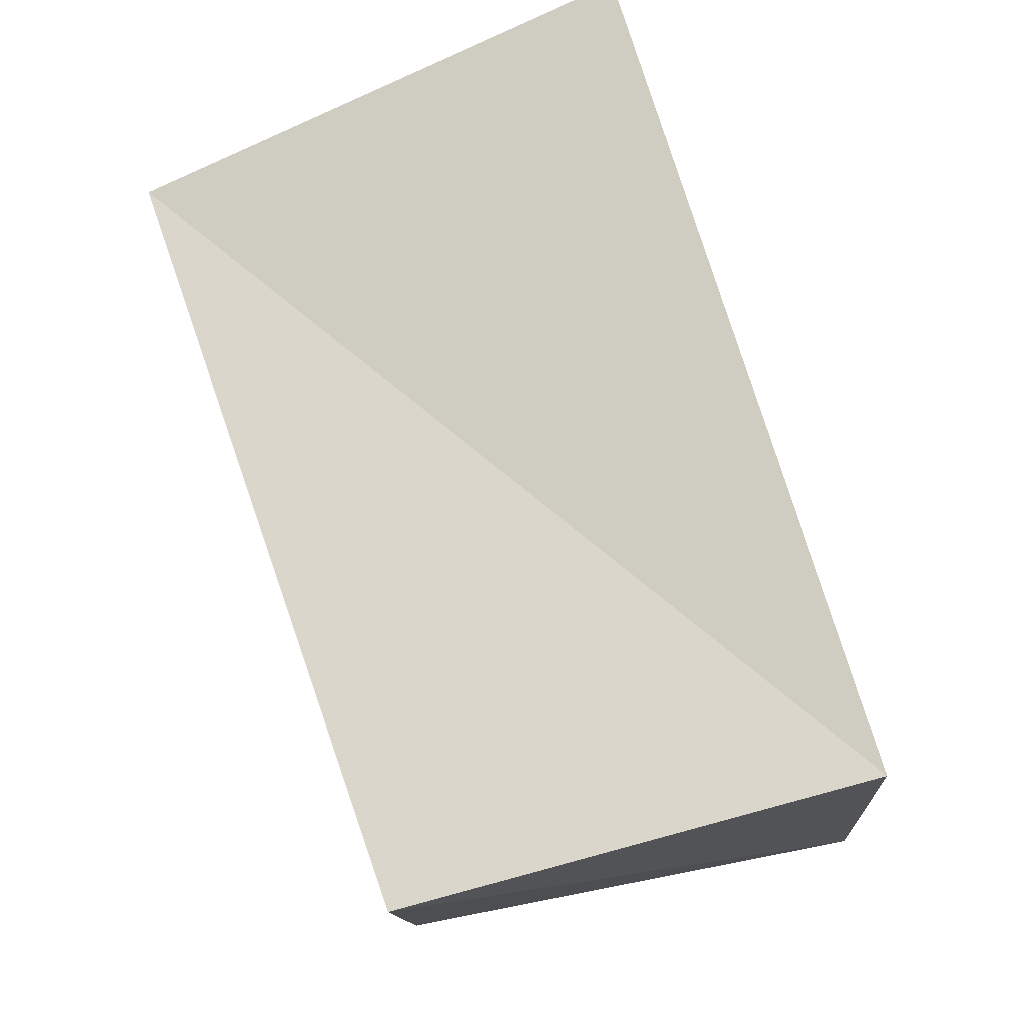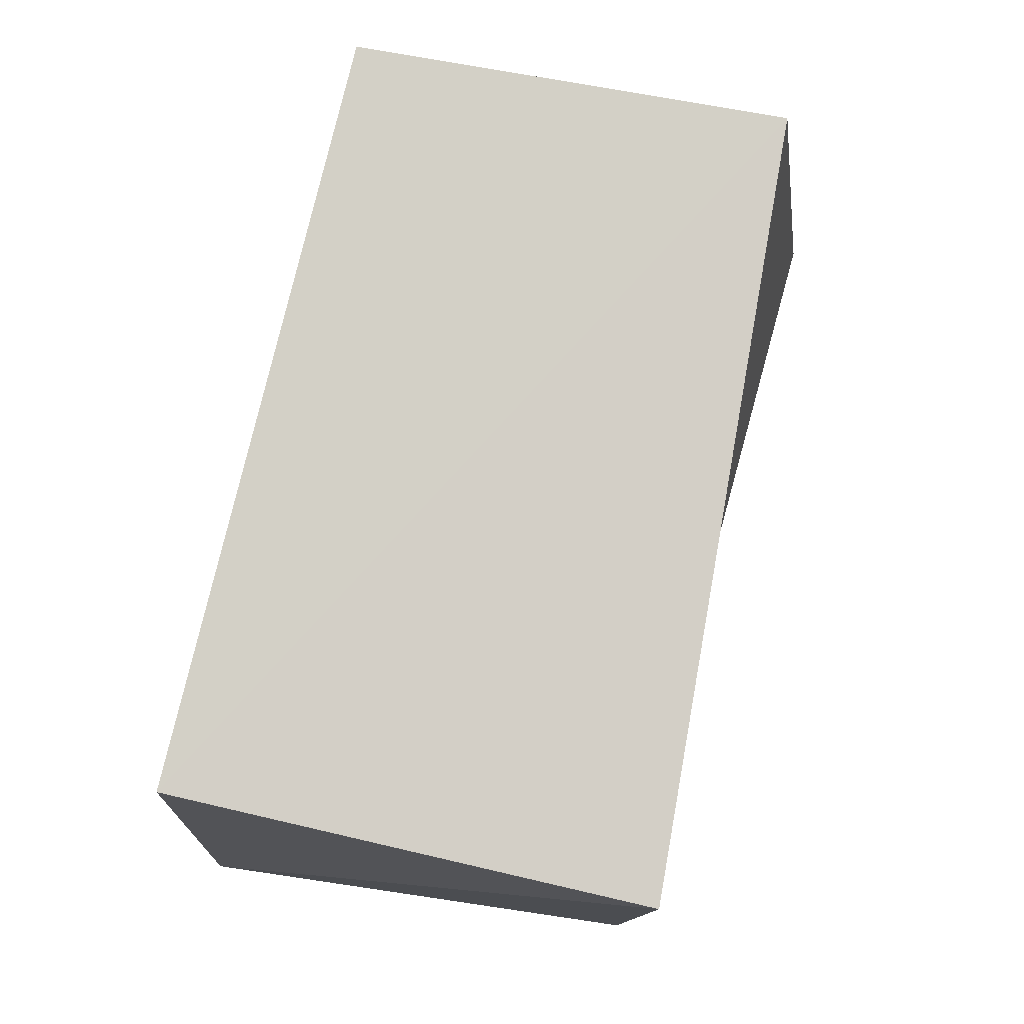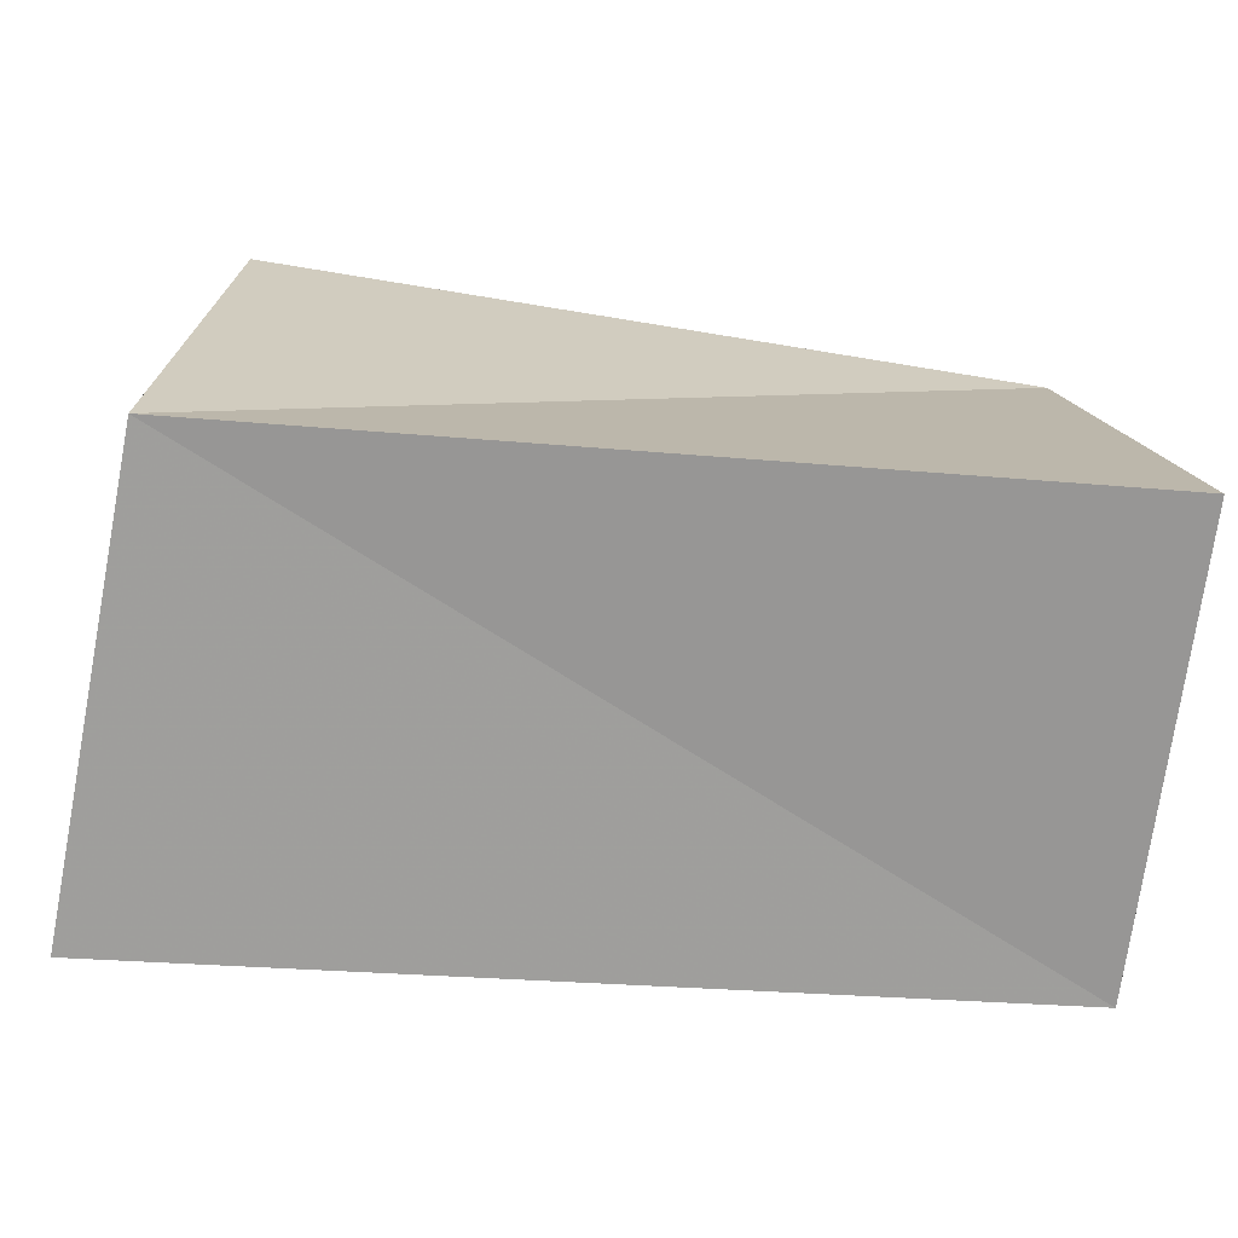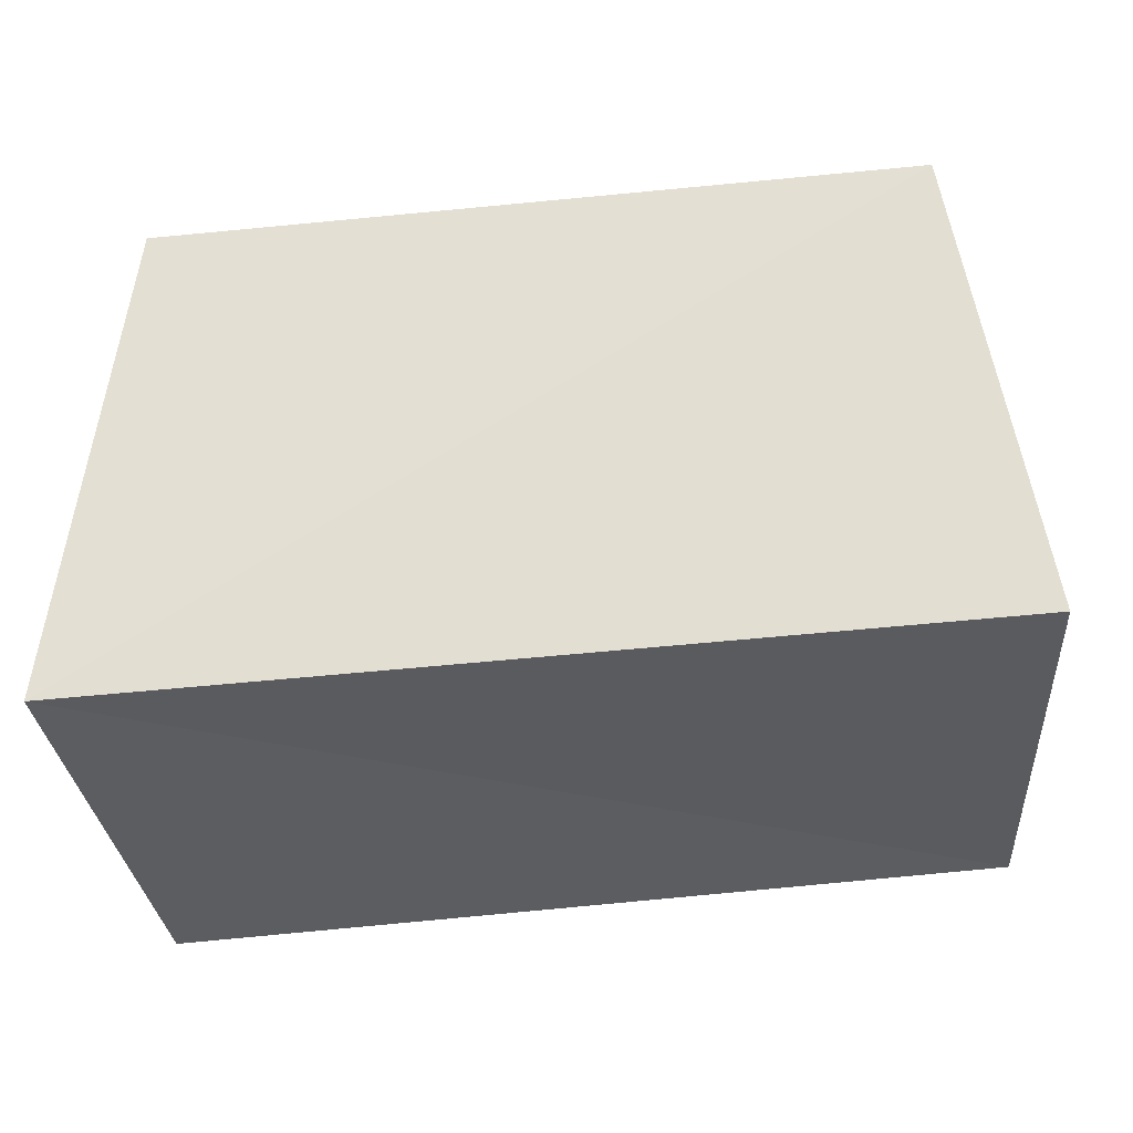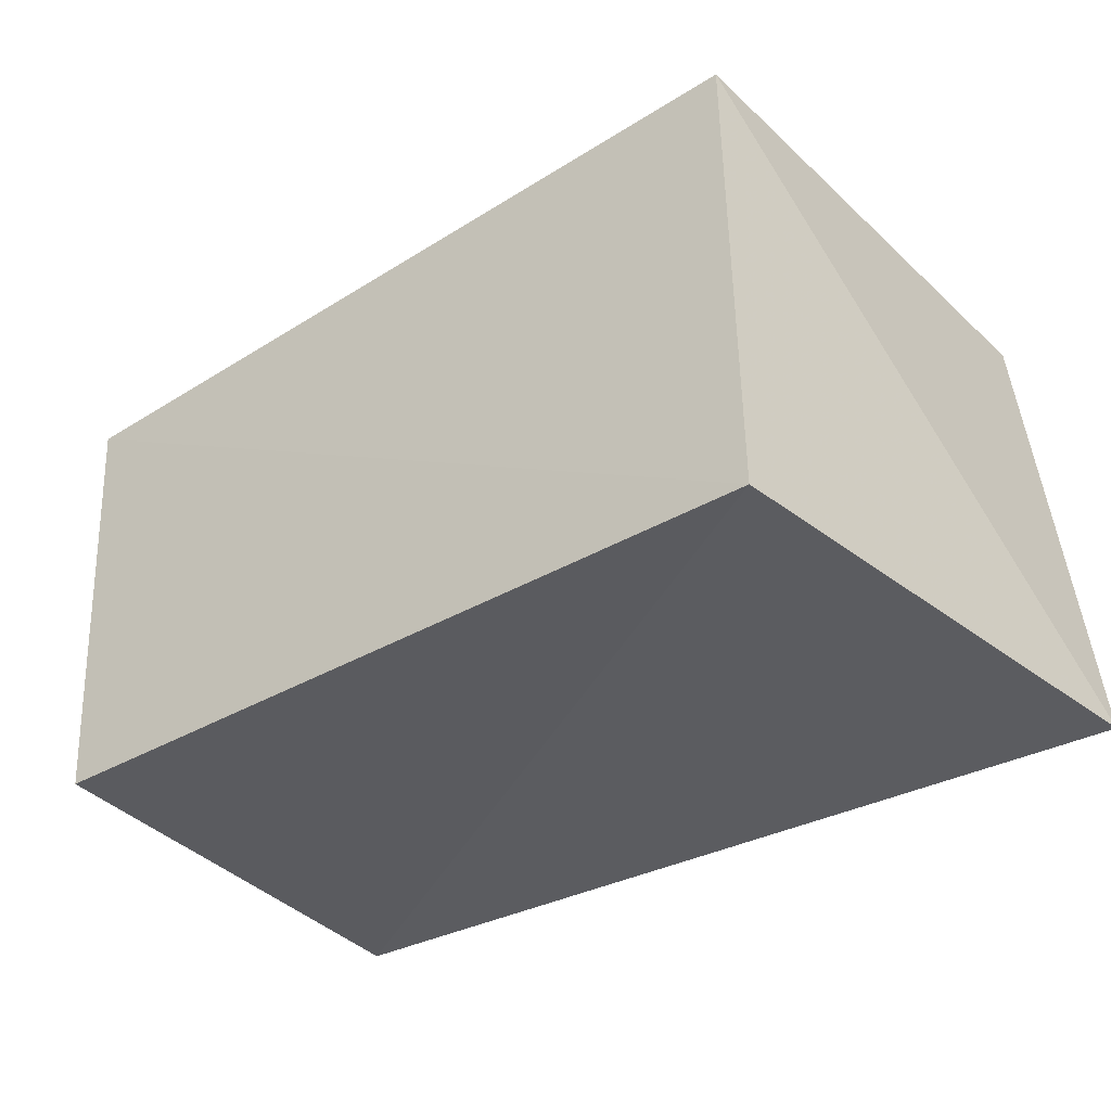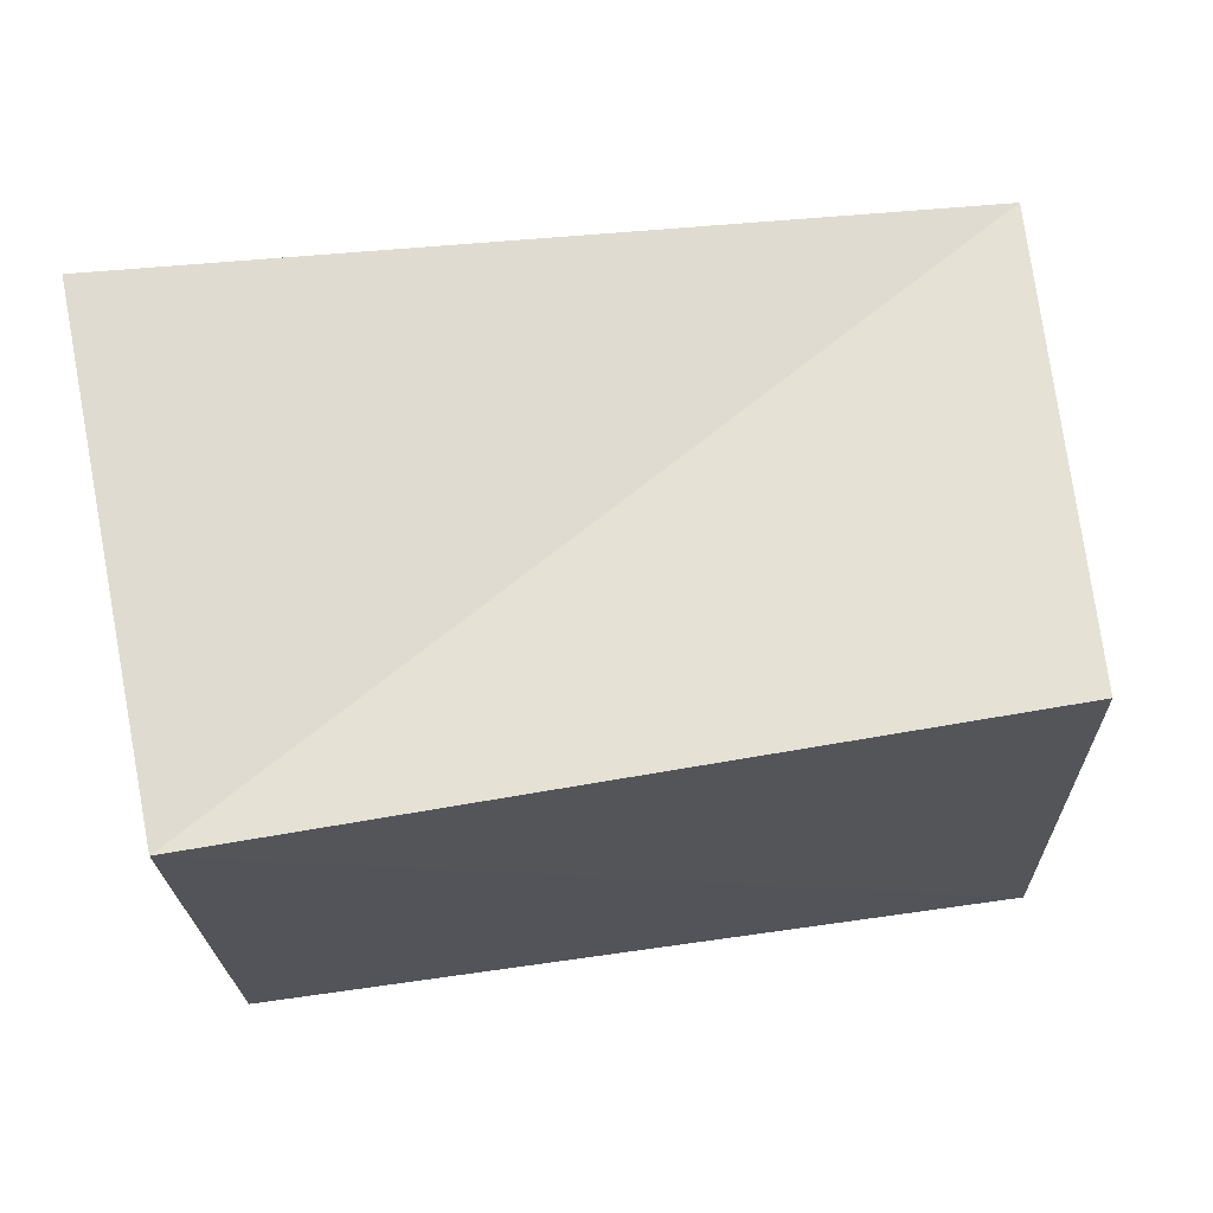
<metadata>
{"format":"obj","ext":"obj","renderer":"f3d","projection":"perspective","resolution":1024,"background":"white","views":[{"elev":77.4,"azim":-108.0,"up":"+Z"},{"elev":79.5,"azim":-76.6,"up":"+Y"},{"elev":-68.7,"azim":-6.4,"up":"+Y"},{"elev":-35.6,"azim":-171.6,"up":"+Y"},{"elev":-37.2,"azim":-142.0,"up":"+Z"},{"elev":63.6,"azim":172.9,"up":"+Z"}]}
</metadata>
<code>
v -0.03717 0.02436 0.02363
v -0.03963 -0.02361 0.0227
v -0.03756 0.02406 -0.02368
v 0.0433 -0.02355 -0.01931
v -0.0437 -0.02562 -0.02314
v 0.03676 0.02556 -0.02337
v 0.04311 -0.02424 0.0258
v 0.03893 0.02642 0.0191
f 2 1 5
f 4 2 5
f 5 1 3
f 3 4 5
f 2 8 1
f 7 2 4
f 7 8 2
f 1 8 3
f 6 4 3
f 3 8 6
f 6 7 4
f 8 7 6

</code>
